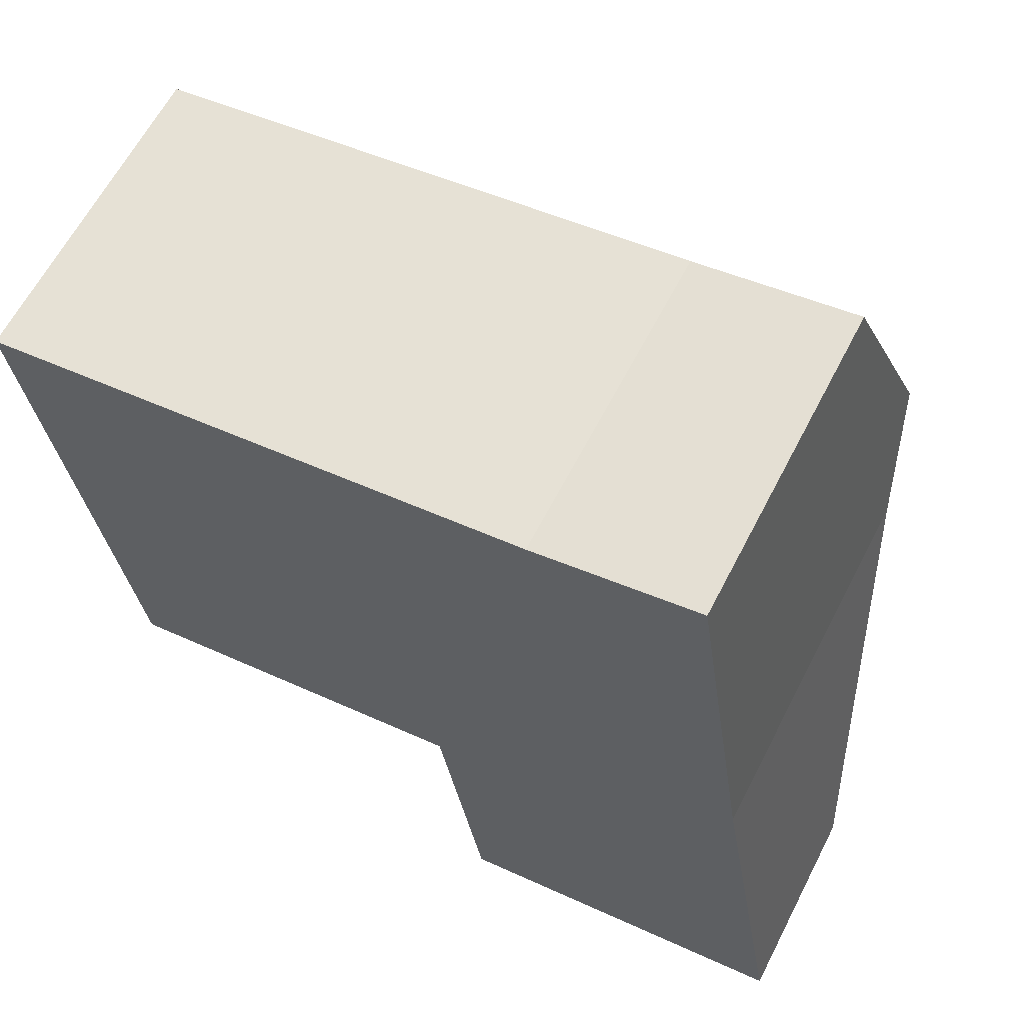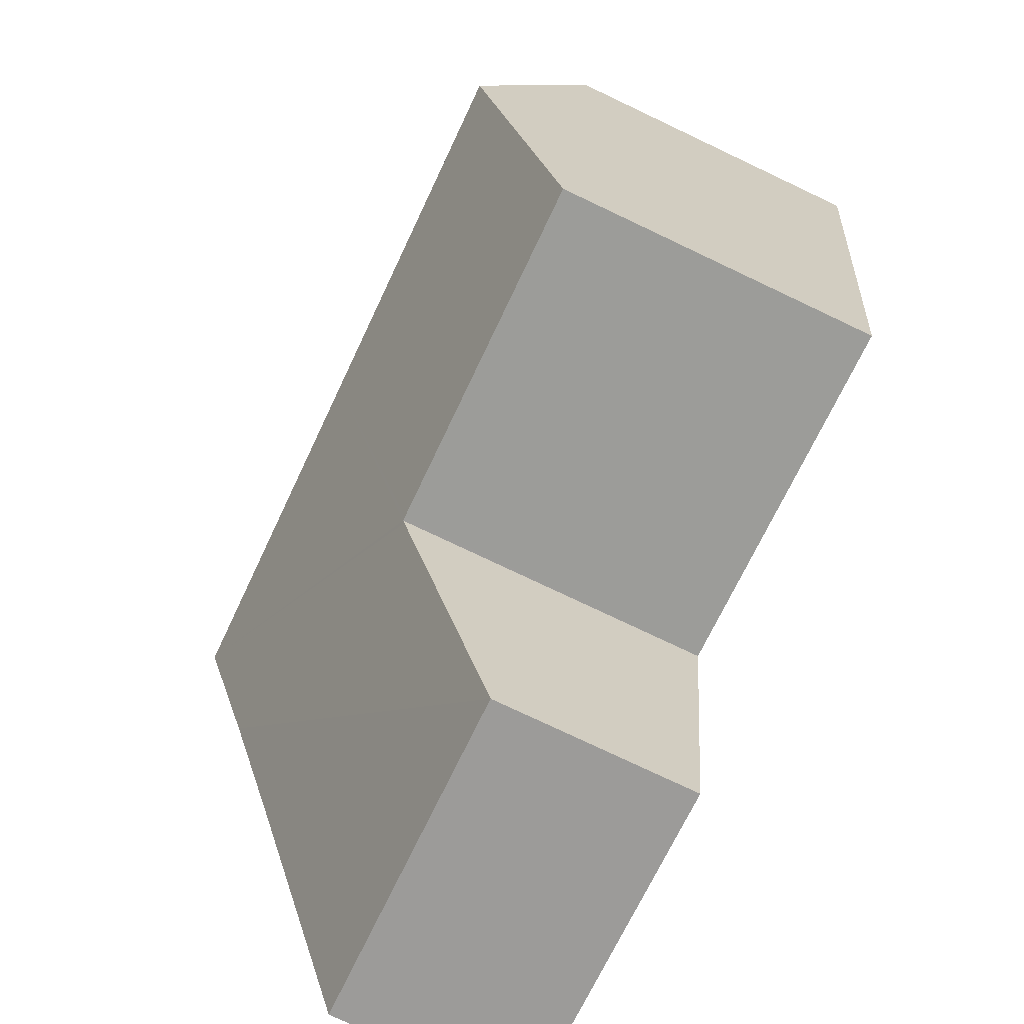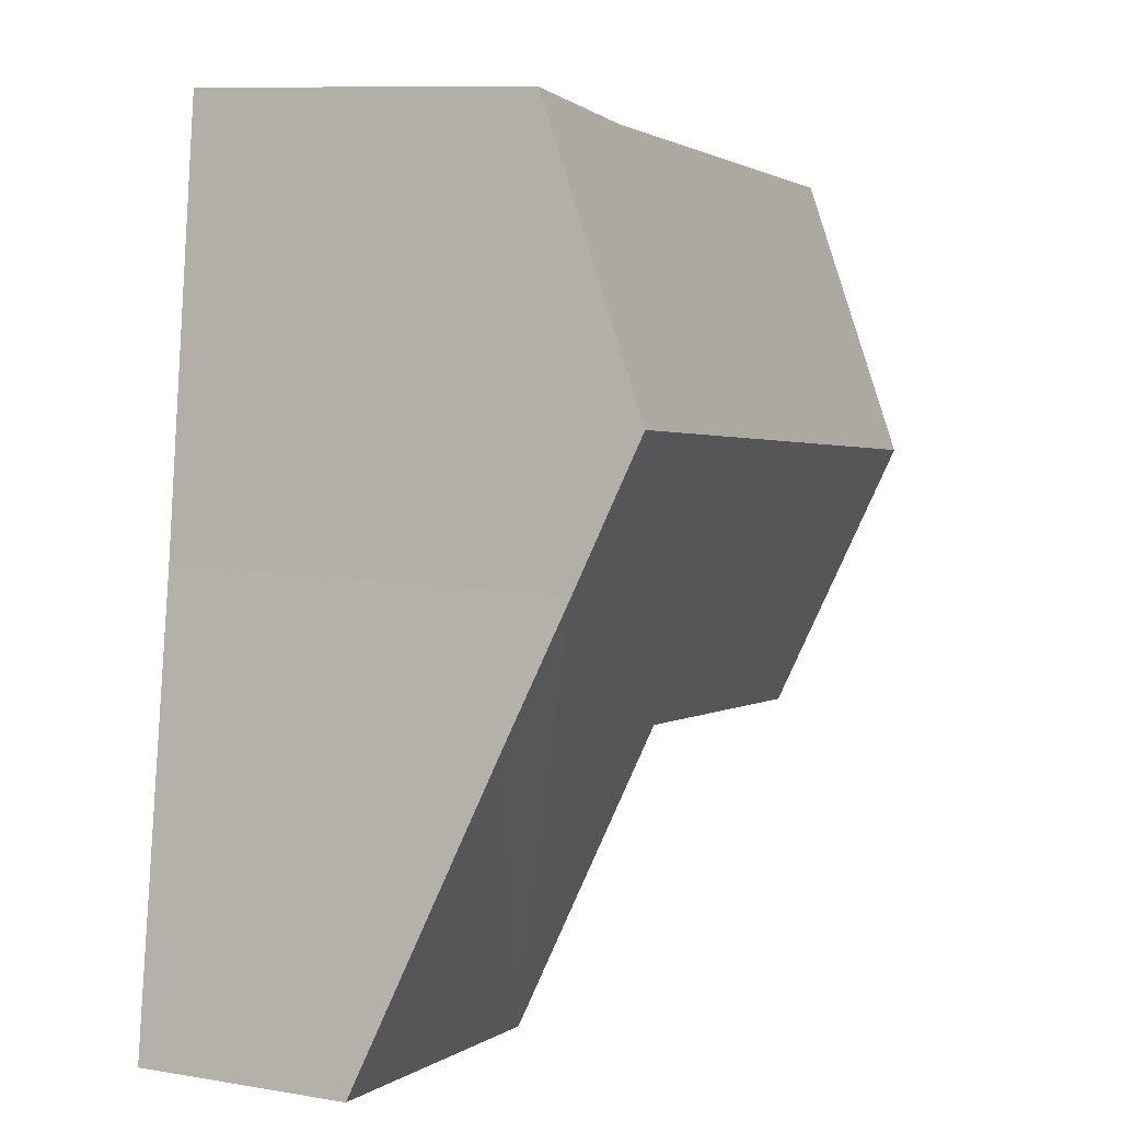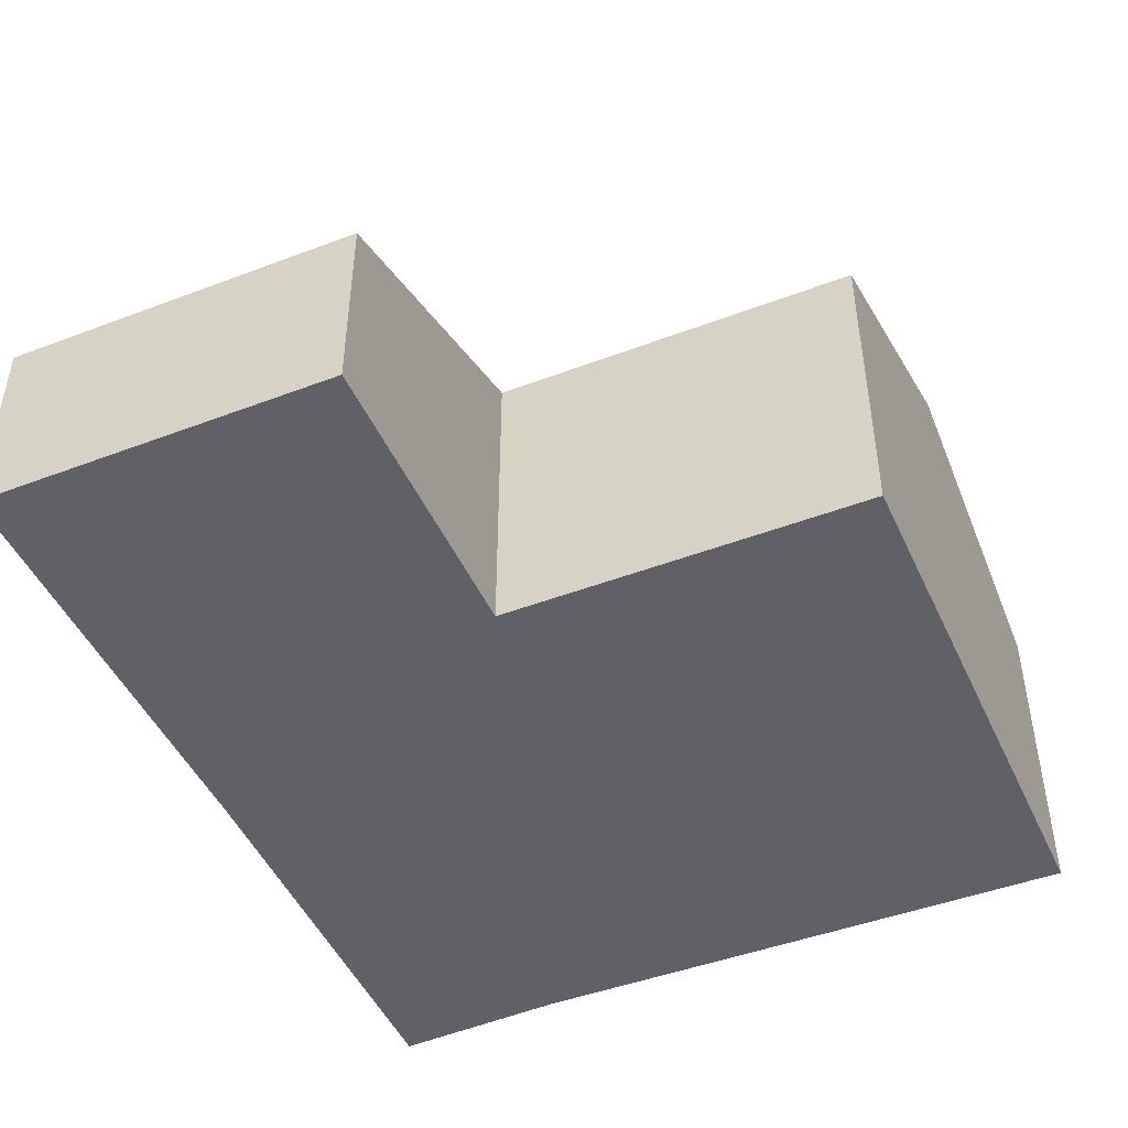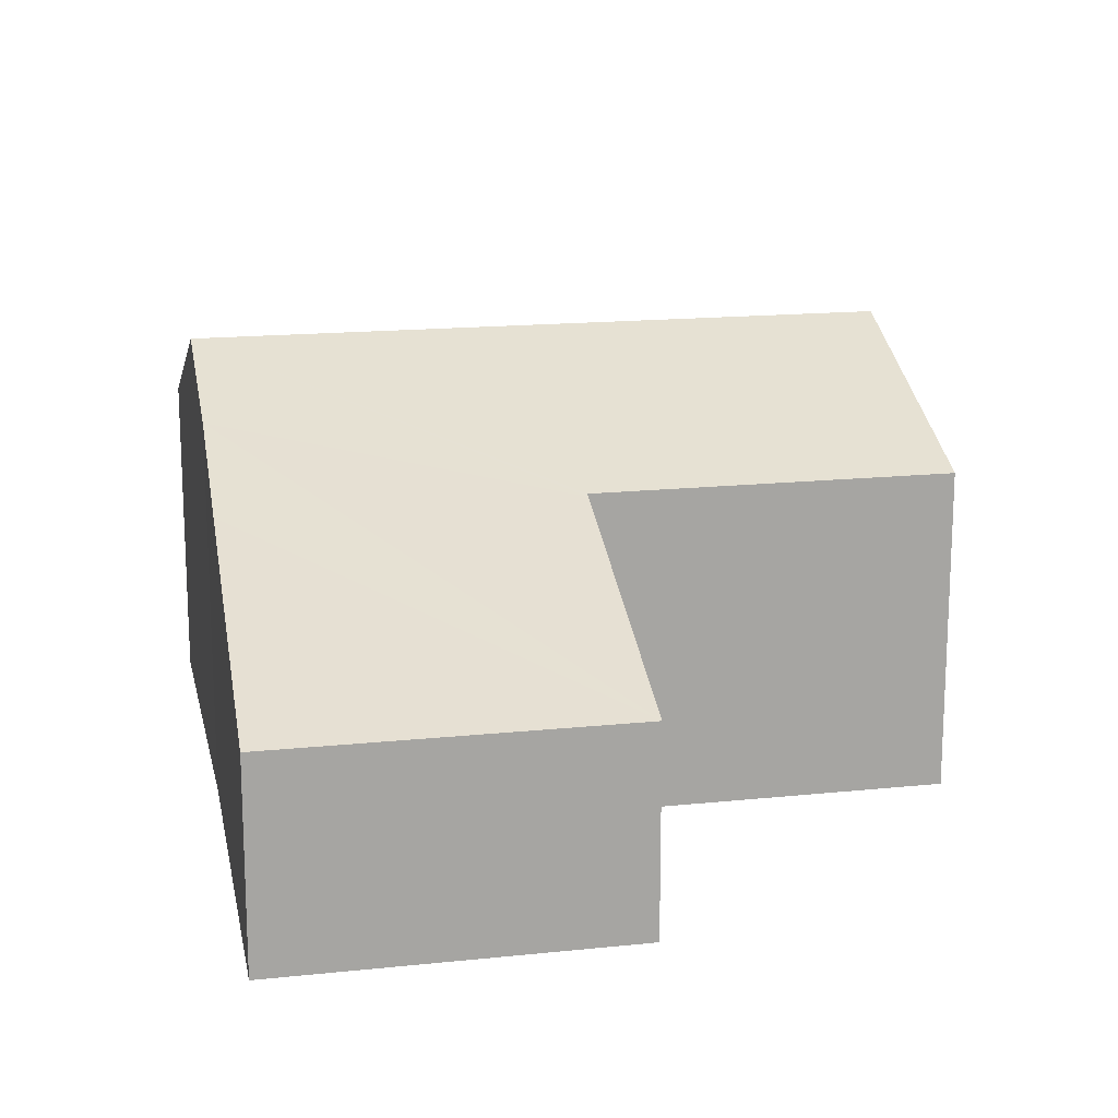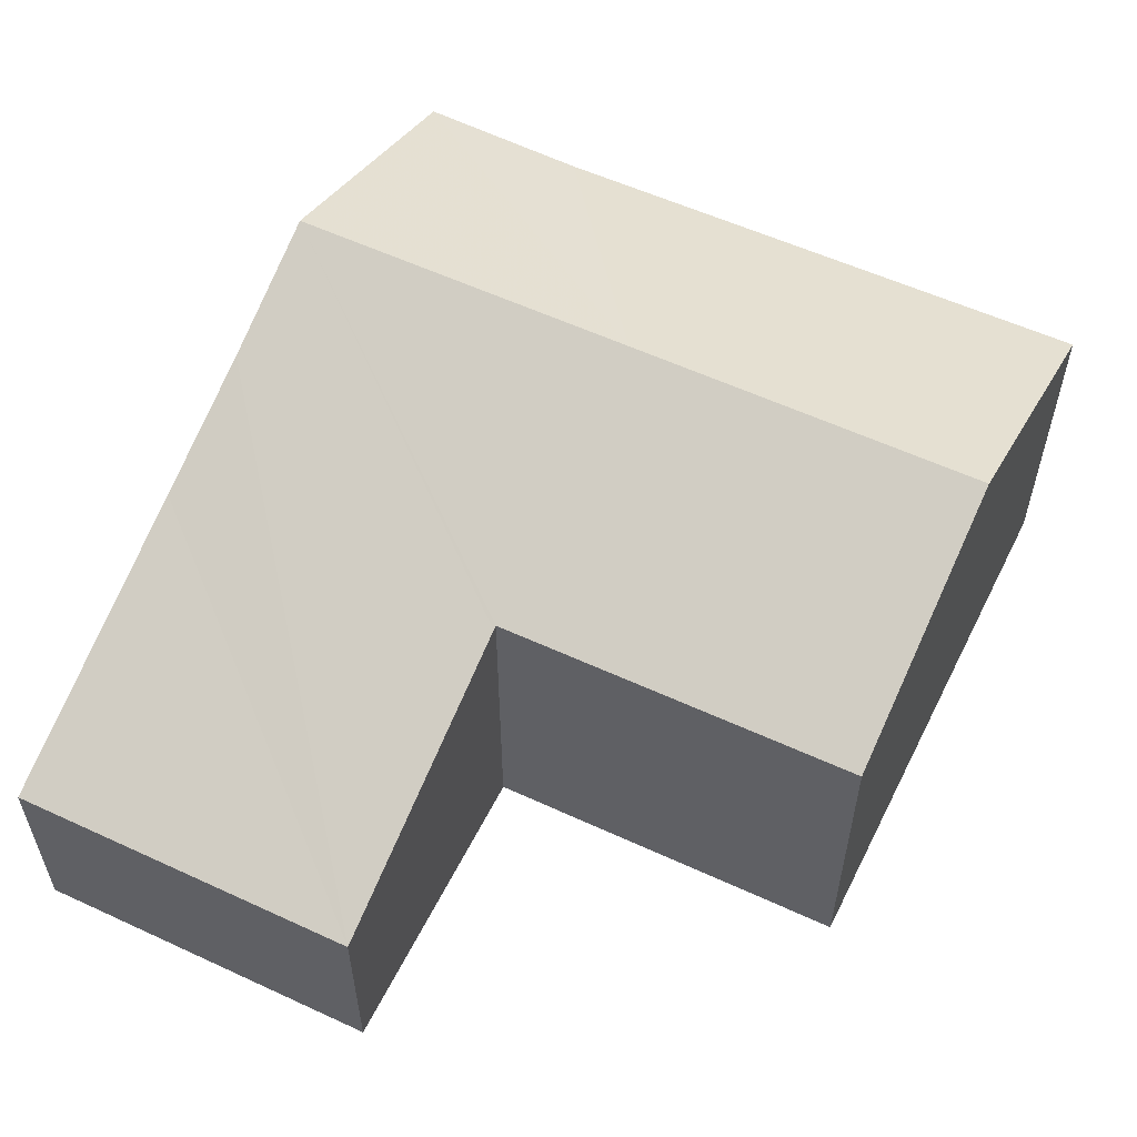
<metadata>
{"format":"obj","ext":"obj","renderer":"f3d","projection":"perspective","resolution":1024,"background":"white","views":[{"elev":62.6,"azim":27.2,"up":"+Z"},{"elev":-77.8,"azim":-115.3,"up":"+Z"},{"elev":10.0,"azim":113.4,"up":"+Z"},{"elev":-47.6,"azim":-165.0,"up":"+Y"},{"elev":16.3,"azim":159.7,"up":"+Y"},{"elev":57.5,"azim":-162.5,"up":"+Y"}]}
</metadata>
<code>
v  8.73 9.438 -4.73
v  15.53 7.041 2.253
v  16.39 9.438 -3.618
v  11.9 7.104 1.569
v  7.828 7.082 1.032
v  0.917 9.438 -5.863
v  0 7.041 4.311e-16
v  10.75 4.432 -17.08
v  17.32 7 -9.58
v  18.39 4.43 -15.98
v  16.83 8.23 -6.576
v  9.757 7 -10.68
v  9.742 7.04 -10.58
v  9.648 7.04 -10.59
v  1.83 7.049 -11.71
v  1.83 7.168e-16 -11.71
v  0.917 3.59e-16 -5.863
v  0 0 0
v  10.75 1.046e-15 -17.08
v  9.757 6.538e-16 -10.68
v  9.742 6.478e-16 -10.58
v  7.828 -6.319e-17 1.032
v  11.9 -9.607e-17 1.569
v  15.53 -1.38e-16 2.253
v  16.83 4.027e-16 -6.576
v  16.39 2.215e-16 -3.618
v  18.39 9.786e-16 -15.98
v  17.32 5.866e-16 -9.58
v  9.648 6.486e-16 -10.59
g defaultobject
f 1 2 3
f 2 1 4
f 4 1 5
f 5 1 6
f 5 6 7
f 8 9 10
f 9 8 11
f 11 8 12
f 11 12 3
f 3 12 13
f 3 13 1
f 1 13 14
f 1 14 15
f 1 15 6
f 16 6 15
f 6 16 7
f 7 16 17
f 7 17 18
f 19 12 8
f 12 19 20
f 12 20 13
f 13 20 21
f 18 5 7
f 5 18 22
f 5 22 4
f 4 22 23
f 23 2 4
f 2 23 24
f 24 3 2
f 3 24 11
f 11 24 25
f 25 24 26
f 25 9 11
f 9 25 10
f 10 25 27
f 27 25 28
f 10 19 8
f 19 10 27
f 21 14 13
f 14 21 15
f 15 21 16
f 16 21 29
f 28 19 27
f 19 28 20
f 20 28 25
f 20 25 26
f 20 26 21
f 21 26 29
f 29 26 16
f 16 26 24
f 16 24 17
f 17 24 23
f 17 23 22
f 17 22 18

</code>
